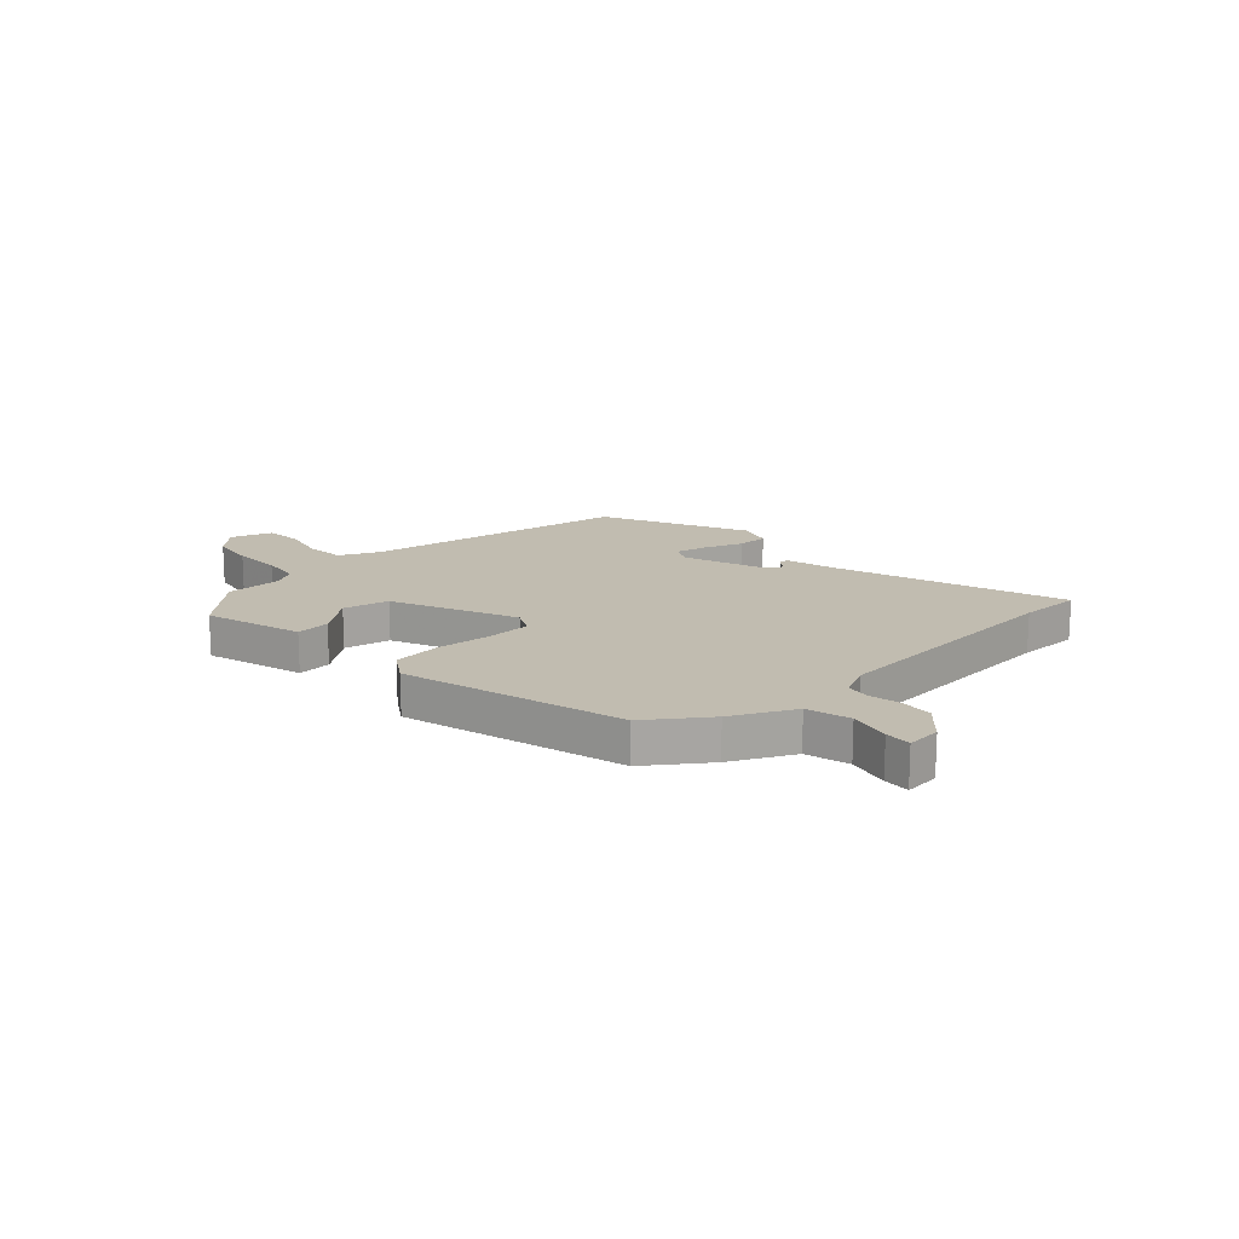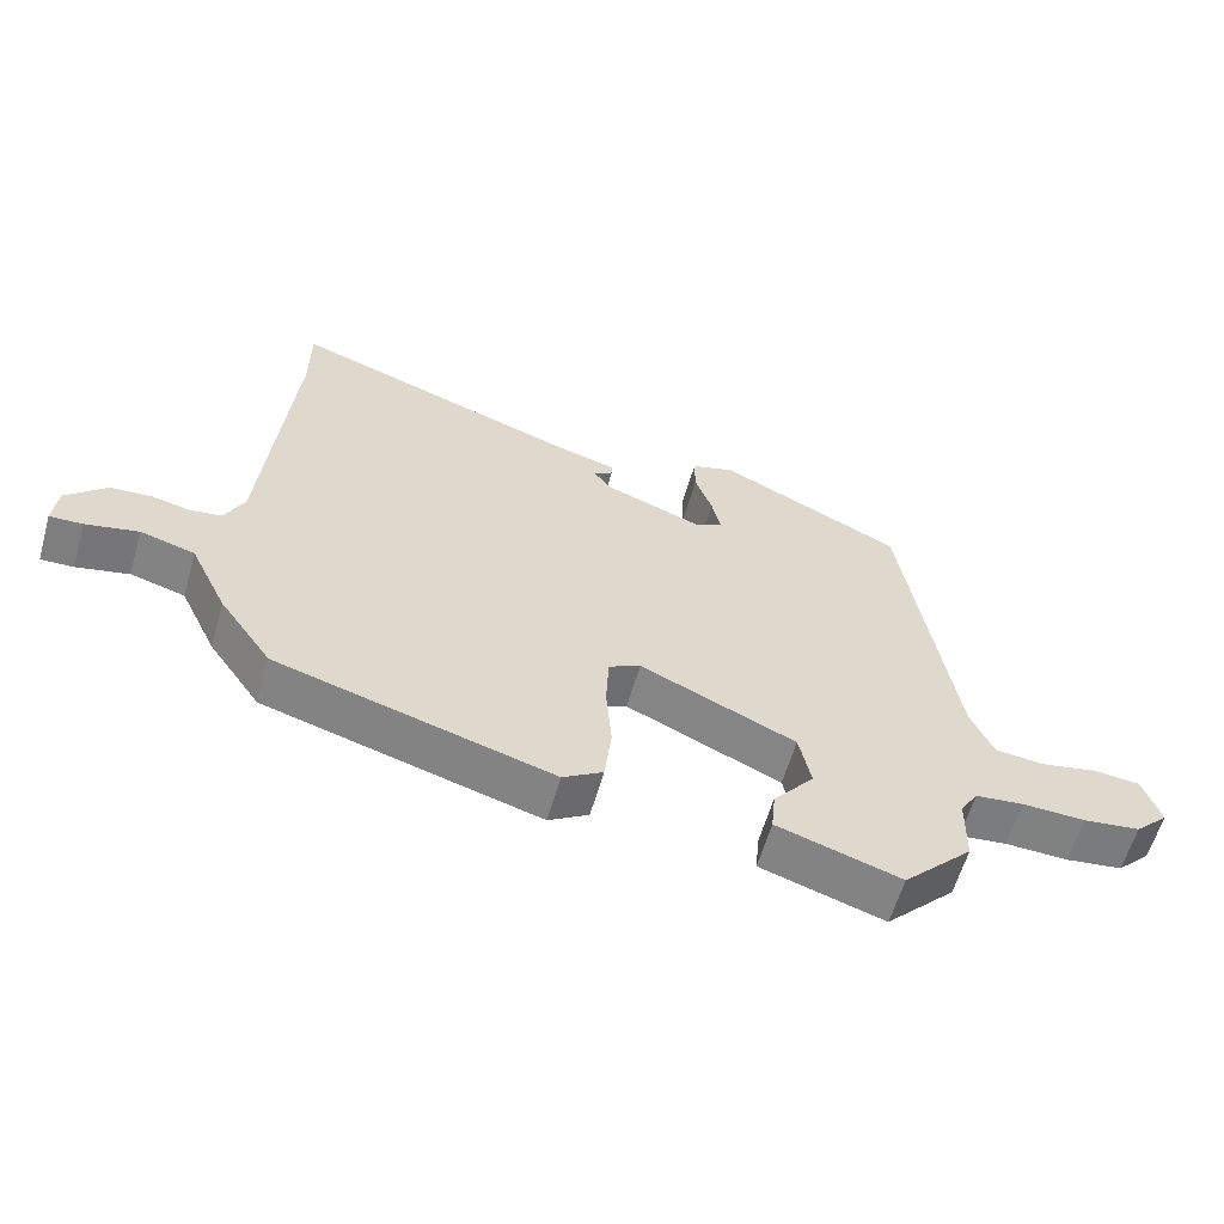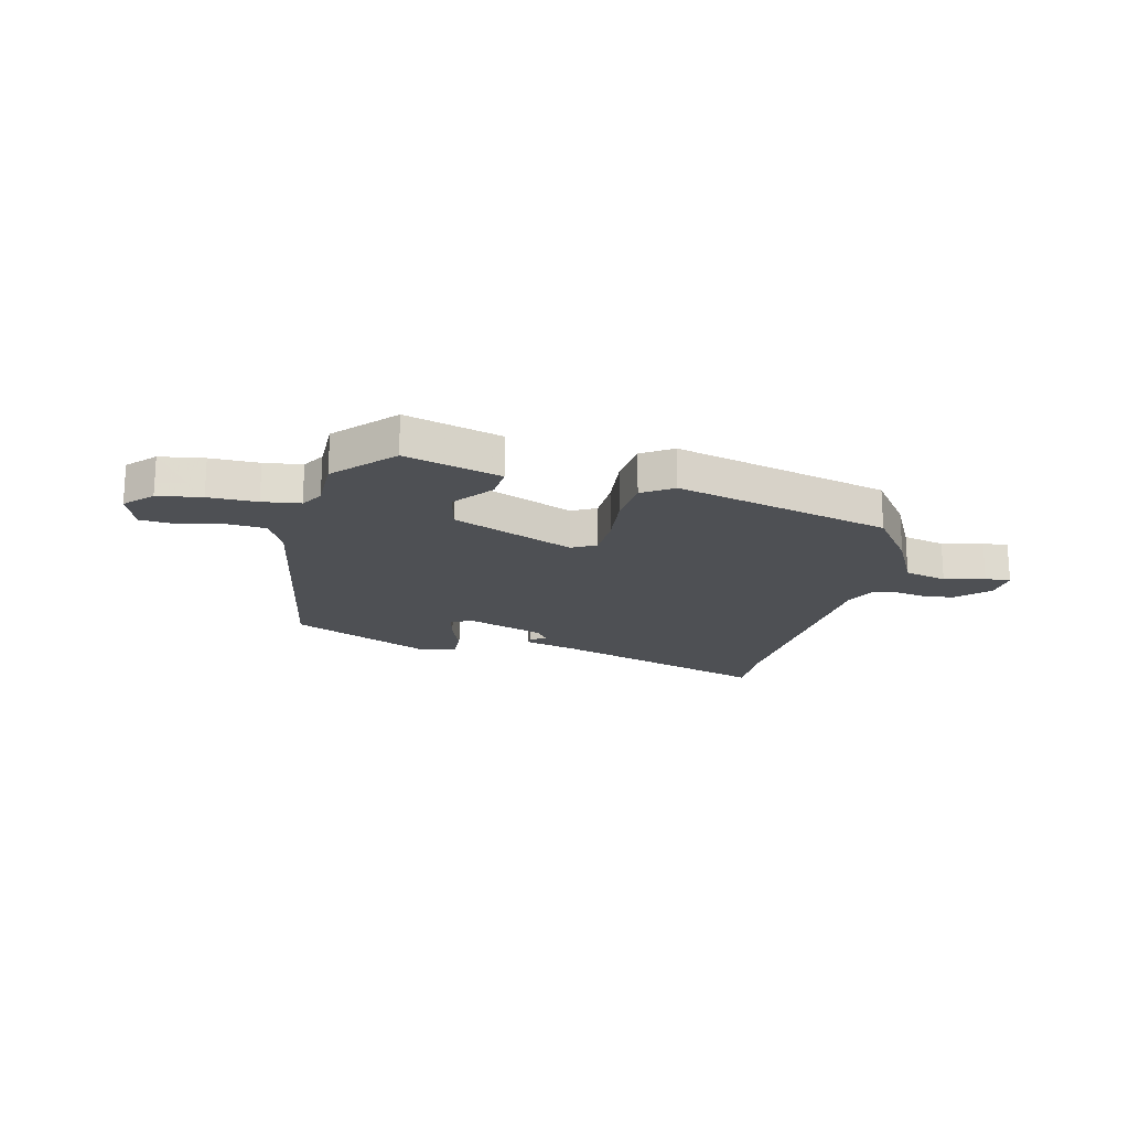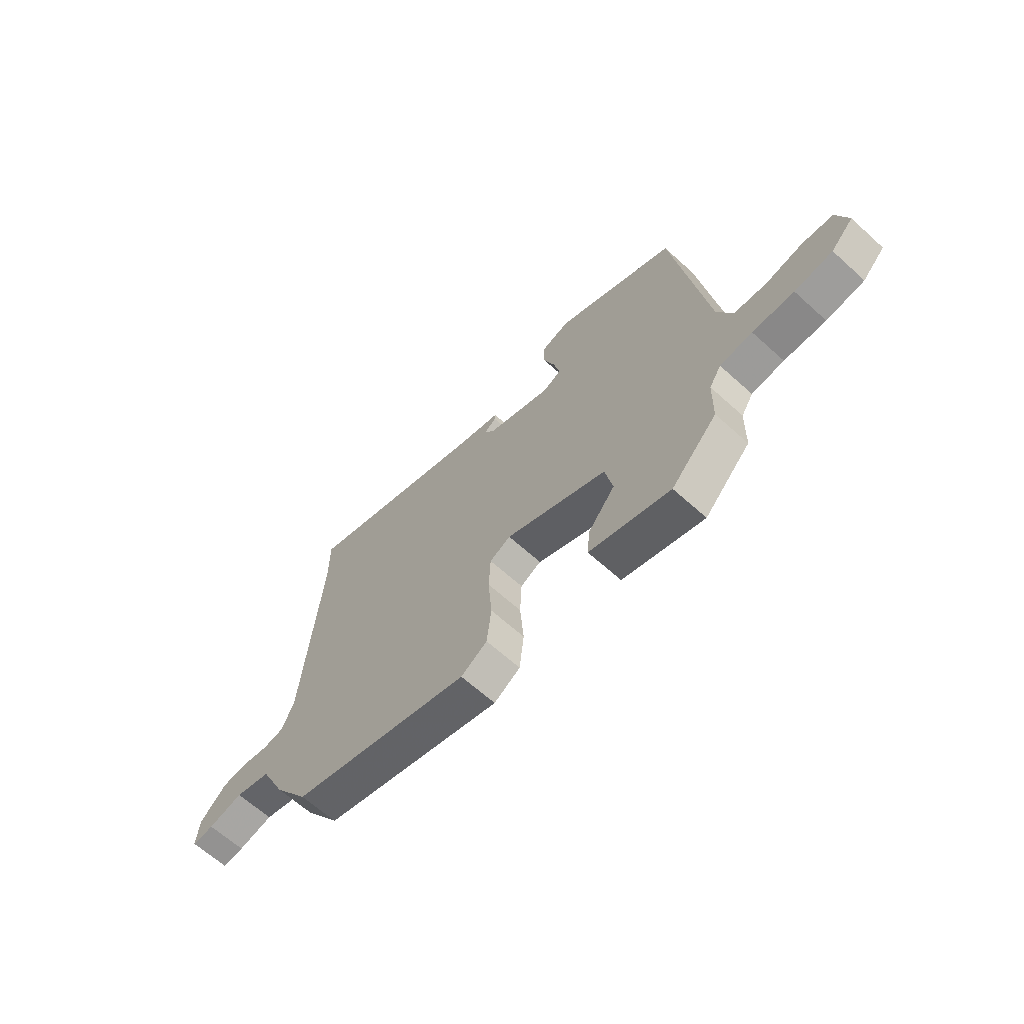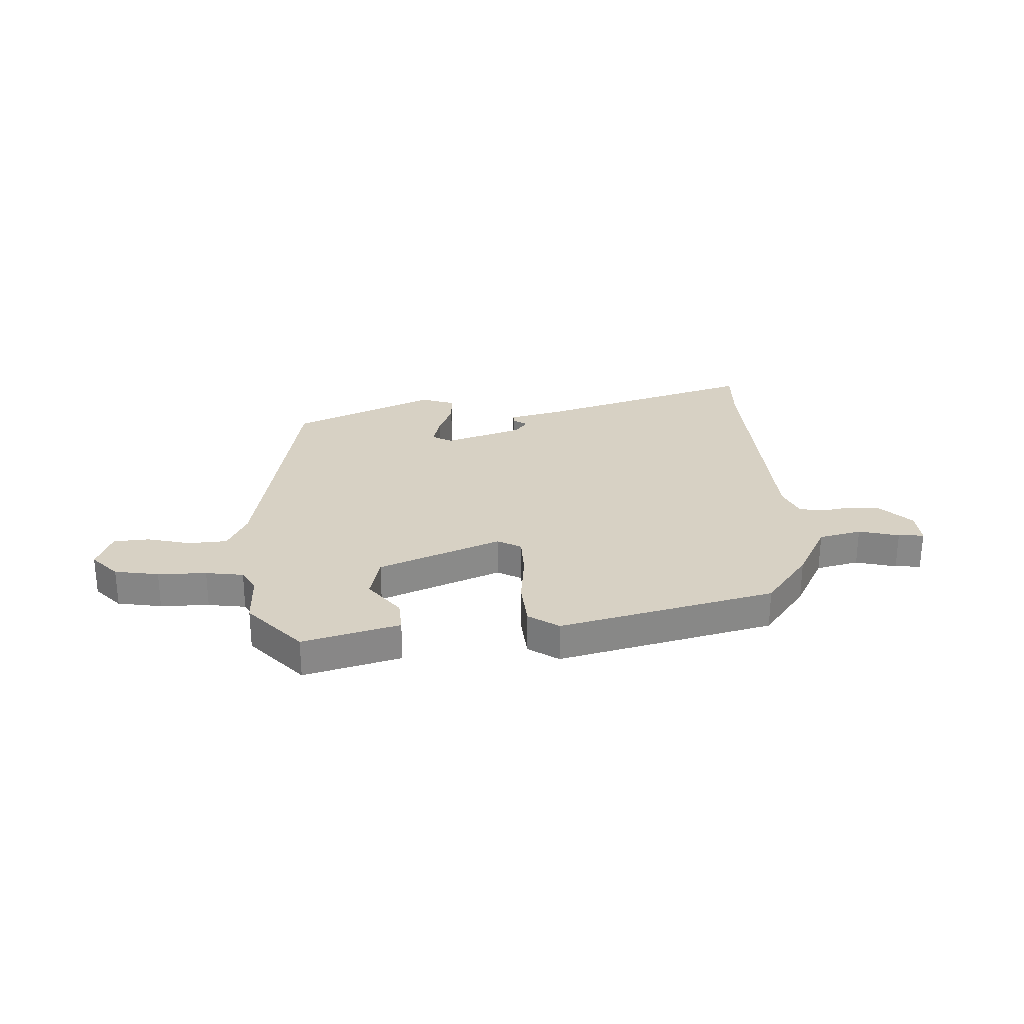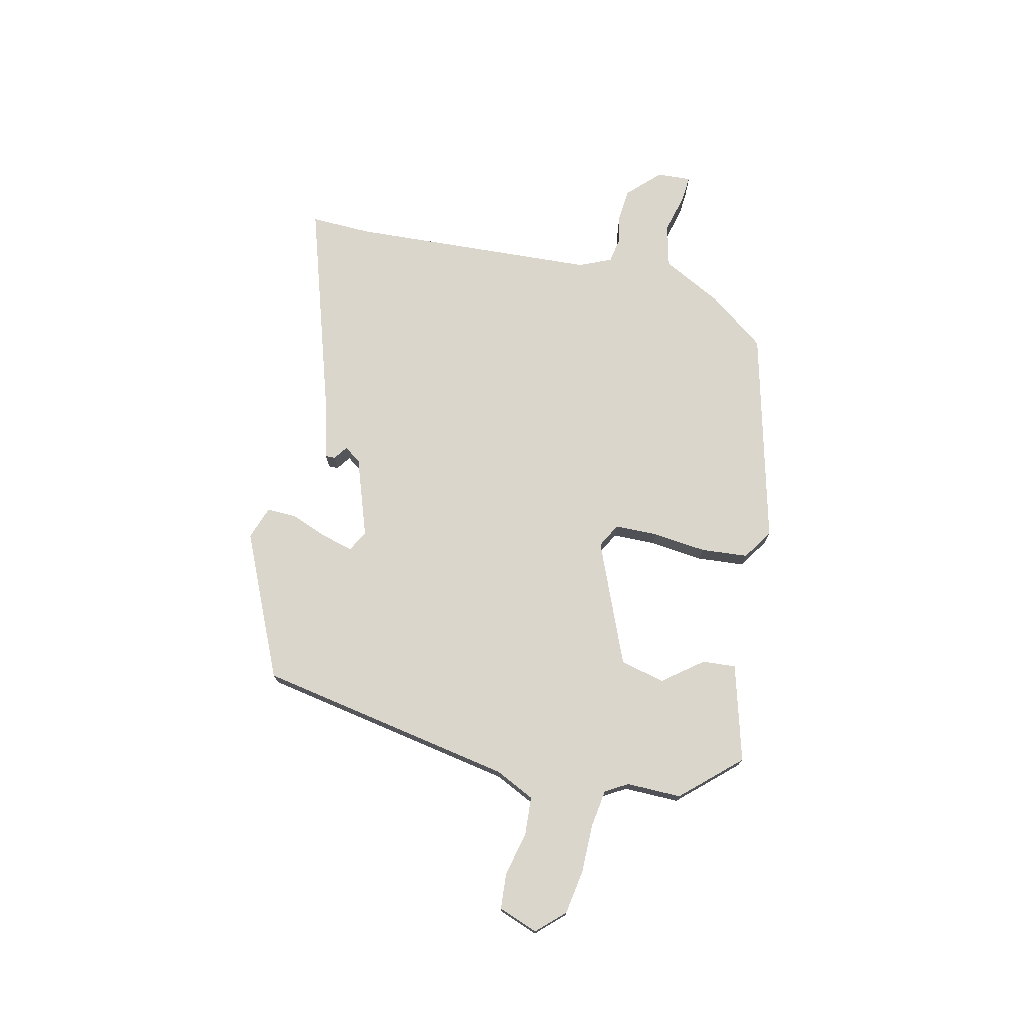
<metadata>
{"format":"obj","ext":"obj","renderer":"f3d","projection":"perspective","resolution":1024,"background":"white","views":[{"elev":16.5,"azim":-132.0,"up":"+Y"},{"elev":-60.0,"azim":-16.0,"up":"+Z"},{"elev":-18.7,"azim":168.0,"up":"+Y"},{"elev":-64.5,"azim":47.6,"up":"+Z"},{"elev":27.1,"azim":179.1,"up":"+Y"},{"elev":74.0,"azim":104.6,"up":"+Y"}]}
</metadata>
<code>
v -0.5 0.07 0.488
v -0.5 0.07 0.602
v -0.091 0.07 0.459
v 0.007 0.07 0.431
v 0.006 0.07 0.413
v -0.021 0.07 0.395
v 0.001 0.07 0.363
v 0.146 0.07 0.308
v 0.185 0.07 0.328
v 0.172 0.07 0.386
v 0.147 0.07 0.456
v 0.147 0.07 0.513
v 0.21 0.07 0.533
v 0.475 0.07 0.404
v 0.548 0.07 -0.08
v 0.581 0.07 -0.154
v 0.653 0.07 -0.161
v 0.735 0.07 -0.144
v 0.802 0.07 -0.151
v 0.827 0.07 -0.226
v 0.778 0.07 -0.275
v 0.695 0.07 -0.286
v 0.604 0.07 -0.283
v 0.533 0.07 -0.291
v 0.507 0.07 -0.332
v 0.505 0.07 -0.435
v 0.404 0.07 -0.539
v 0.225 0.07 -0.483
v 0.231 0.07 -0.421
v 0.29 0.07 -0.349
v 0.273 0.07 -0.265
v 0.048 0.07 -0.163
v 0.002 0.07 -0.186
v -0.002 0.07 -0.266
v 0.006 0.07 -0.367
v -0.004 0.07 -0.455
v -0.062 0.07 -0.491
v -0.461 0.07 -0.377
v -0.537 0.07 -0.268
v -0.591 0.07 -0.155
v -0.67 0.07 -0.133
v -0.746 0.07 -0.15
v -0.794 0.07 -0.152
v -0.788 0.07 -0.088
v -0.729 0.07 -0.032
v -0.669 0.07 -0.028
v -0.613 0.07 -0.04
v -0.568 0.07 -0.033
v -0.54 0.07 0.026
v -0.5 0 0.488
v -0.5 0 0.602
v -0.091 0 0.459
v 0.007 0 0.431
v 0.006 0 0.413
v -0.021 0 0.395
v 0.001 0 0.363
v 0.146 0 0.308
v 0.185 0 0.328
v 0.172 0 0.386
v 0.147 0 0.456
v 0.147 0 0.513
v 0.21 0 0.533
v 0.475 0 0.404
v 0.548 0 -0.08
v 0.581 0 -0.154
v 0.653 0 -0.161
v 0.735 0 -0.144
v 0.802 0 -0.151
v 0.827 0 -0.226
v 0.778 0 -0.275
v 0.695 0 -0.286
v 0.604 0 -0.283
v 0.533 0 -0.291
v 0.507 0 -0.332
v 0.505 0 -0.435
v 0.404 0 -0.539
v 0.225 0 -0.483
v 0.231 0 -0.421
v 0.29 0 -0.349
v 0.273 0 -0.265
v 0.048 0 -0.163
v 0.002 0 -0.186
v -0.002 0 -0.266
v 0.006 0 -0.367
v -0.004 0 -0.455
v -0.062 0 -0.491
v -0.461 0 -0.377
v -0.537 0 -0.268
v -0.591 0 -0.155
v -0.67 0 -0.133
v -0.746 0 -0.15
v -0.794 0 -0.152
v -0.788 0 -0.088
v -0.729 0 -0.032
v -0.669 0 -0.028
v -0.613 0 -0.04
v -0.568 0 -0.033
v -0.54 0 0.026
f 44 45 46 47
f 44 47 48
f 41 42 43 44
f 40 41 44 48
f 39 40 48 49
f 34 35 36 37
f 33 34 37 38
f 32 33 38 39
f 27 28 29 30
f 25 26 27 30
f 24 25 30 31
f 23 24 31 32
f 21 22 23 32
f 17 18 19 20
f 16 17 20 21
f 12 13 14 15
f 10 11 12 15
f 9 10 15 16
f 8 9 16
f 7 8 16
f 3 4 5 6
f 1 2 3 6
f 1 6 7
f 32 39 49 1
f 16 21 32 1
f 1 7 16
f 96 95 94 93
f 97 96 93
f 93 92 91 90
f 97 93 90 89
f 98 97 89 88
f 86 85 84 83
f 87 86 83 82
f 88 87 82 81
f 79 78 77 76
f 79 76 75 74
f 80 79 74 73
f 81 80 73 72
f 81 72 71 70
f 69 68 67 66
f 70 69 66 65
f 64 63 62 61
f 64 61 60 59
f 65 64 59 58
f 65 58 57
f 65 57 56
f 55 54 53 52
f 55 52 51 50
f 56 55 50
f 50 98 88 81
f 50 81 70 65
f 65 56 50
f 1 50 51 2
f 2 51 52 3
f 3 52 53 4
f 4 53 54 5
f 5 54 55 6
f 6 55 56 7
f 7 56 57 8
f 8 57 58 9
f 9 58 59 10
f 10 59 60 11
f 11 60 61 12
f 12 61 62 13
f 13 62 63 14
f 14 63 64 15
f 15 64 65 16
f 16 65 66 17
f 17 66 67 18
f 18 67 68 19
f 19 68 69 20
f 20 69 70 21
f 21 70 71 22
f 22 71 72 23
f 23 72 73 24
f 24 73 74 25
f 25 74 75 26
f 26 75 76 27
f 27 76 77 28
f 28 77 78 29
f 29 78 79 30
f 30 79 80 31
f 31 80 81 32
f 32 81 82 33
f 33 82 83 34
f 34 83 84 35
f 35 84 85 36
f 36 85 86 37
f 37 86 87 38
f 38 87 88 39
f 39 88 89 40
f 40 89 90 41
f 41 90 91 42
f 42 91 92 43
f 43 92 93 44
f 44 93 94 45
f 45 94 95 46
f 46 95 96 47
f 47 96 97 48
f 48 97 98 49
f 49 98 50 1

</code>
